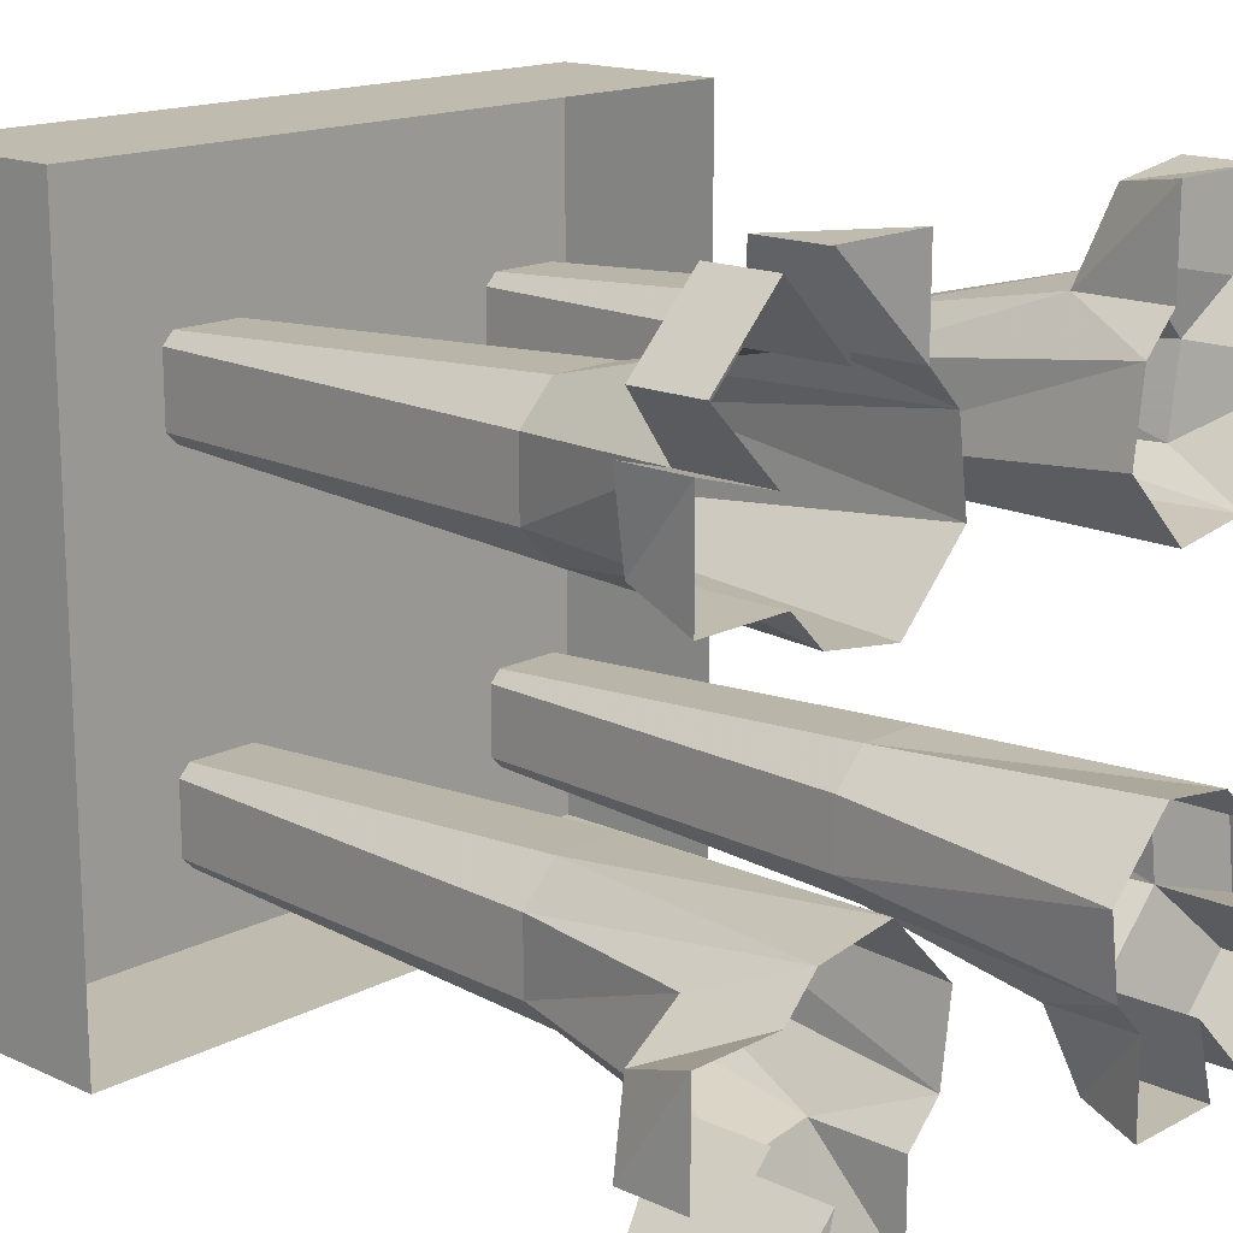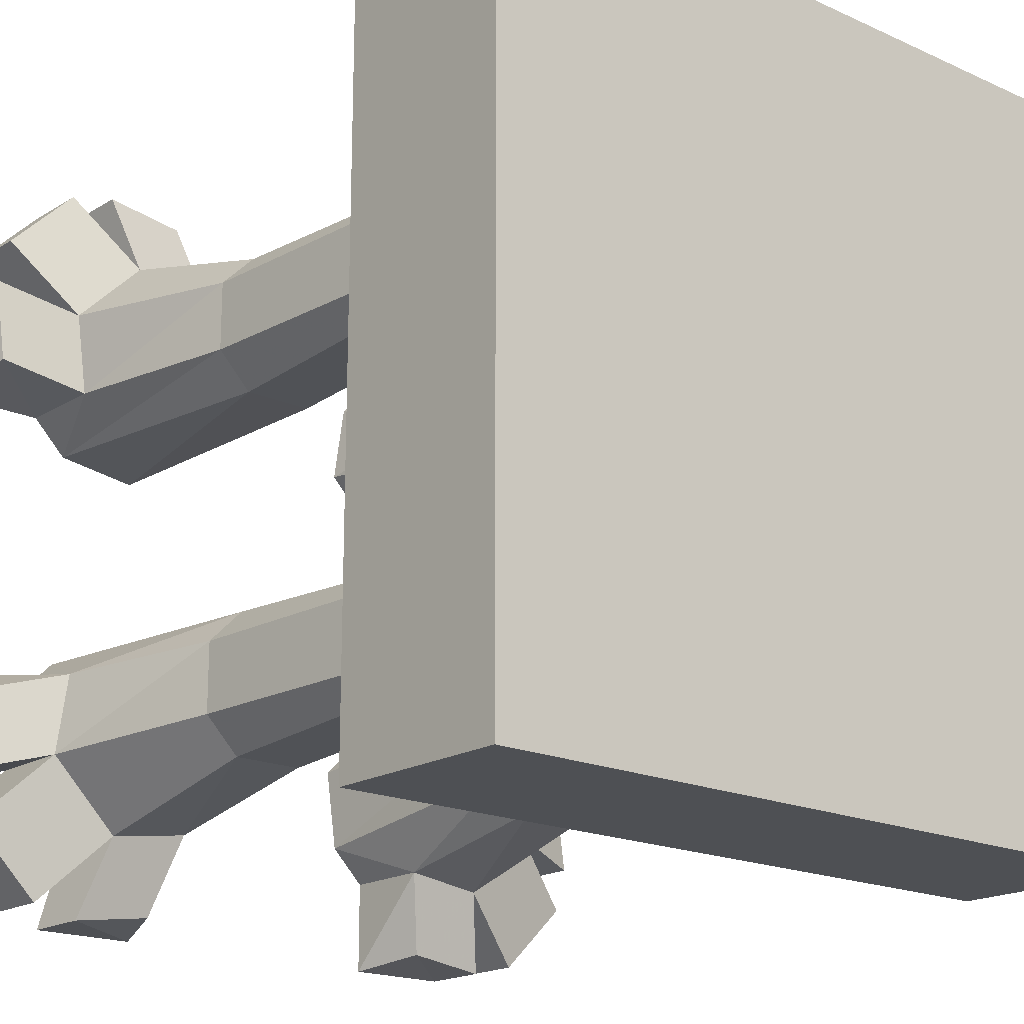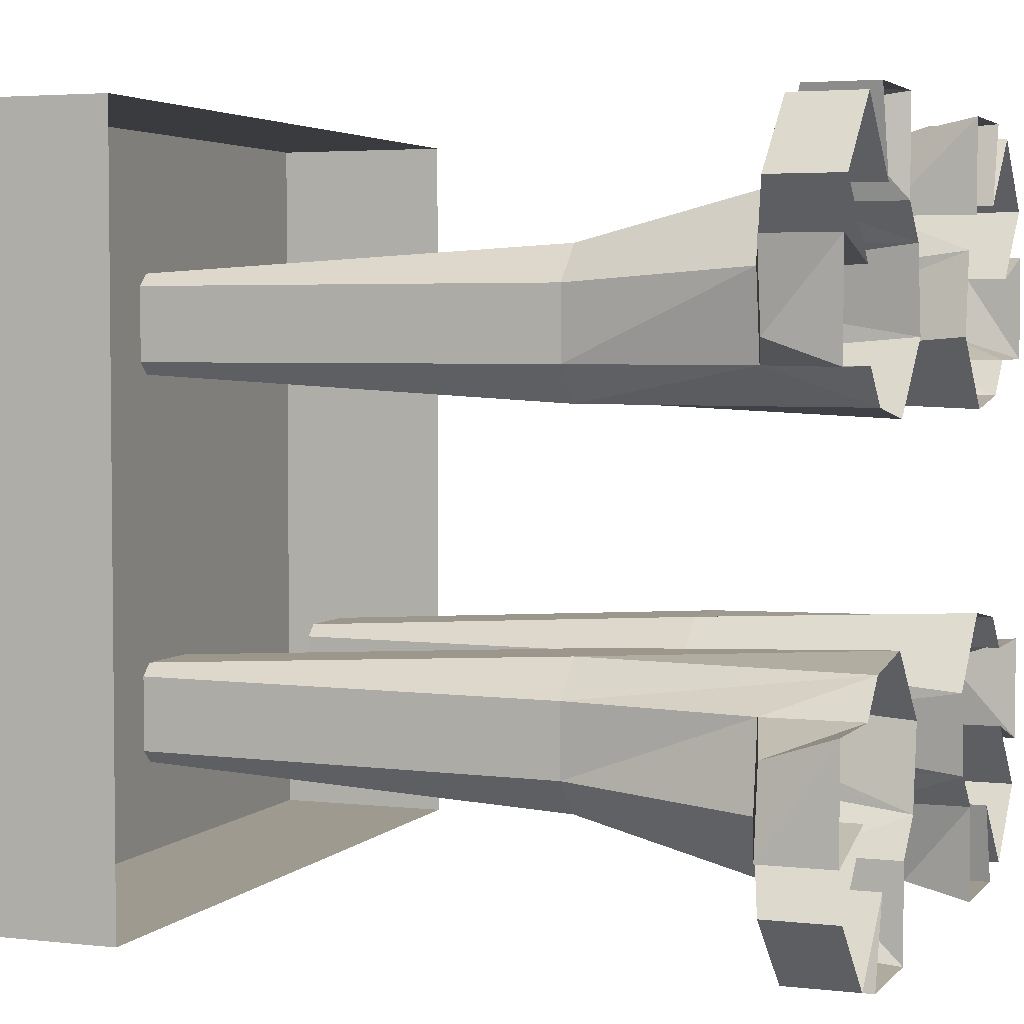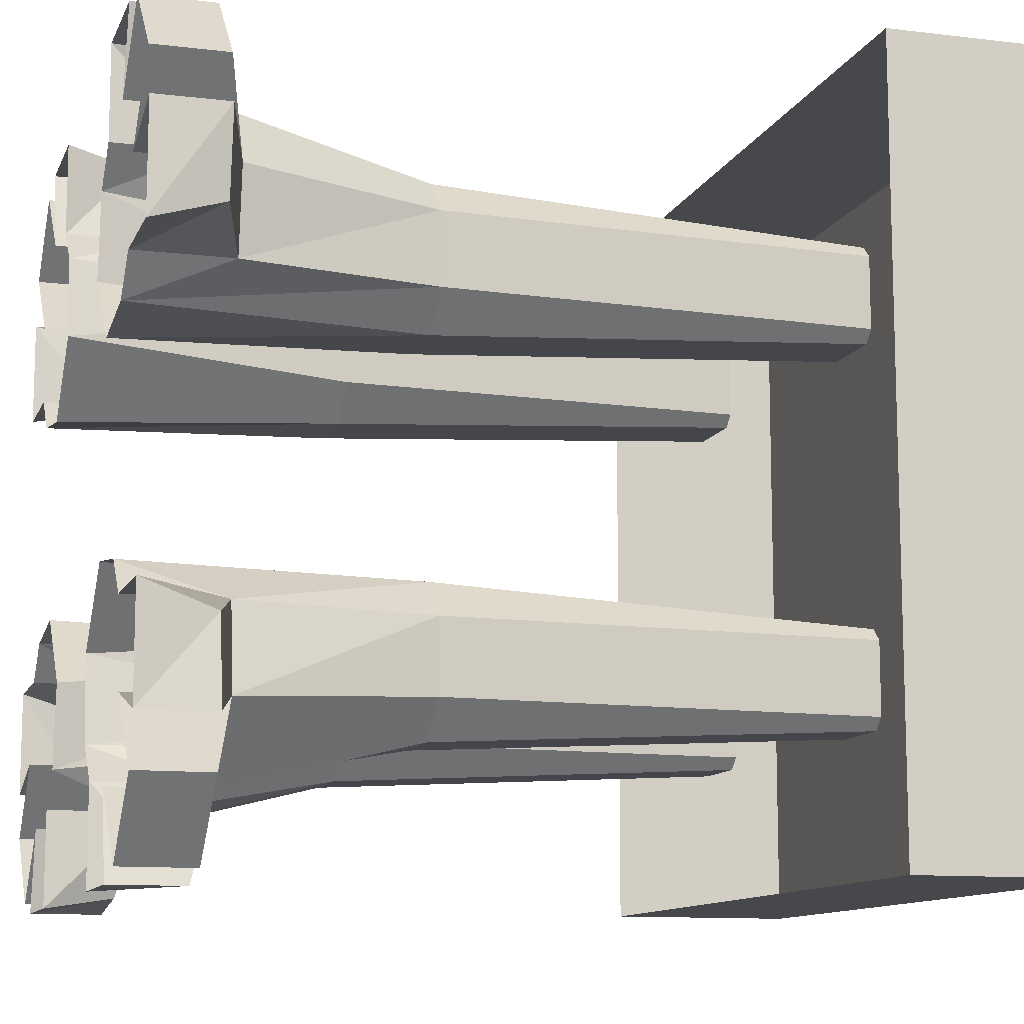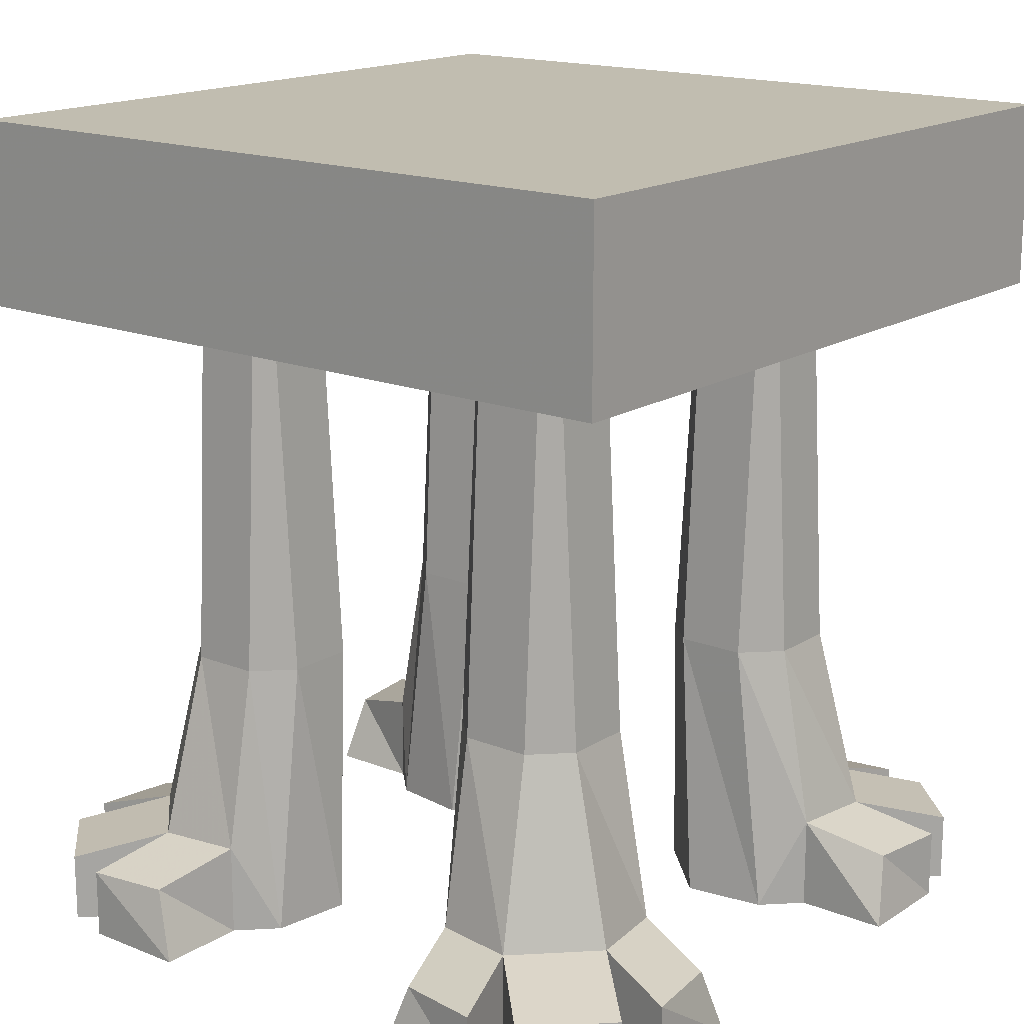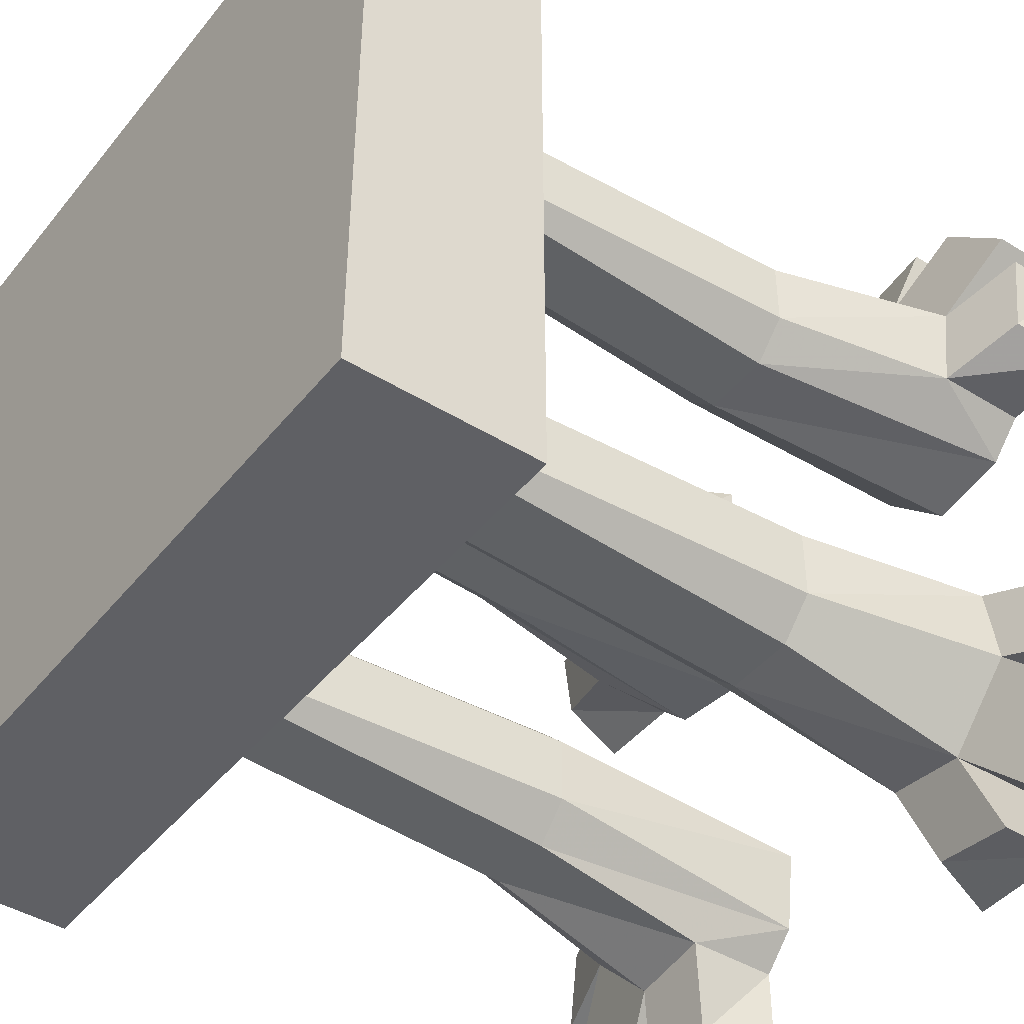
<metadata>
{"format":"obj","ext":"obj","renderer":"f3d","projection":"perspective","resolution":1024,"background":"white","views":[{"elev":16.0,"azim":-47.0,"up":"+Z"},{"elev":-18.5,"azim":139.2,"up":"+Z"},{"elev":3.7,"azim":-69.2,"up":"+Z"},{"elev":-11.2,"azim":73.4,"up":"+Z"},{"elev":16.7,"azim":-51.3,"up":"+Y"},{"elev":-43.9,"azim":-125.9,"up":"+Z"}]}
</metadata>
<code>
v 0.25 0.4375 0.1875
v -0.25 0.4375 0.1875
v -0.25 0.5625 0.1875
v 0.25 0.5625 0.1875
v 0.25 0.4375 -0.3125
v 0.25 0.5625 -0.3125
v -0.25 0.4375 -0.3125
v -0.25 0.5625 -0.3125
v -0.1719 0.1875 0.07812
v -0.1719 0.1875 0.03125
v -0.1562 0.4688 0.03125
v -0.1562 0.4688 0.07812
v -0.1484 0.1875 0.1016
v -0.1562 0.0625 0.1328
v -0.2031 0.0625 0.08594
v -0.1953 0.0625 0.03125
v -0.1484 0.1875 0.007812
v -0.1484 0.4688 0.02344
v -0.1016 0.1875 0.007812
v -0.1016 0.4688 0.02344
v -0.1484 0.4688 0.08594
v -0.1016 0.1875 0.1016
v -0.1016 0.0625 0.125
v -0.1719 0.04688 0.1875
v -0.1719 0 0.1875
v -0.1562 0 0.1328
v -0.2031 0.04688 0.1797
v -0.25 0.04688 0.1328
v -0.25 0 0.1328
v -0.2031 0 0.08594
v -0.2578 0.04688 0.1016
v -0.25 0.04688 0.04688
v -0.2578 0 0.03125
v -0.1953 0 0.03125
v -0.1719 0 0.007812
v -0.1172 0 0
v -0.07812 0.1875 0.03125
v -0.09375 0.4688 0.03125
v -0.07812 0.1875 0.07812
v -0.09375 0.4688 0.07812
v -0.1016 0.4688 0.08594
v -0.07812 0 0.1016
v -0.1016 0 0.125
v -0.1172 0.04688 0.1797
v -0.1016 0 0.1875
v -0.2578 0 0.1016
v -0.2031 0 0.1797
v -0.07031 0 0.04688
v 0.1406 0.1875 0.1016
v 0.09375 0.1875 0.1016
v 0.09375 0.4688 0.08594
v 0.1406 0.4688 0.08594
v 0.1641 0.1875 0.07812
v 0.1953 0.0625 0.08594
v 0.1484 0.0625 0.1328
v 0.09375 0.0625 0.125
v 0.07031 0.1875 0.07812
v 0.08594 0.4688 0.07812
v 0.07031 0.1875 0.03125
v 0.08594 0.4688 0.03125
v 0.1484 0.4688 0.07812
v 0.1641 0.1875 0.03125
v 0.1875 0.0625 0.03125
v 0.25 0.04688 0.1016
v 0.25 0 0.1016
v 0.1953 0 0.08594
v 0.2422 0.04688 0.1328
v 0.1953 0.04688 0.1797
v 0.1953 0 0.1797
v 0.1484 0 0.1328
v 0.1641 0.04688 0.1875
v 0.1094 0.04688 0.1797
v 0.09375 0 0.1875
v 0.09375 0 0.125
v 0.07031 0 0.1016
v 0.0625 0 0.04688
v 0.09375 0.1875 0.007812
v 0.09375 0.4688 0.02344
v 0.1406 0.1875 0.007812
v 0.1406 0.4688 0.02344
v 0.1484 0.4688 0.03125
v 0.1641 0 0.007812
v 0.1875 0 0.03125
v 0.2422 0.04688 0.04688
v 0.25 0 0.03125
v 0.1641 0 0.1875
v 0.2422 0 0.1328
v 0.1094 0 0
v -0.1562 0 -0.2656
v -0.1719 0 -0.3203
v -0.1719 0.04688 -0.3203
v -0.1562 0.0625 -0.2656
v -0.2031 0 -0.3125
v -0.2031 0.04688 -0.3125
v -0.25 0 -0.2656
v -0.25 0.04688 -0.2656
v -0.2031 0 -0.2188
v -0.2031 0.0625 -0.2188
v -0.2578 0 -0.2344
v -0.2578 0.04688 -0.2344
v -0.2578 0 -0.1641
v -0.25 0.04688 -0.1797
v -0.1953 0 -0.1641
v -0.1953 0.0625 -0.1641
v -0.1719 0 -0.1406
v -0.1719 0.1875 -0.1641
v -0.1484 0.1875 -0.1406
v -0.1172 0 -0.1328
v -0.1016 0.1875 -0.1406
v -0.07031 0 -0.1797
v -0.07812 0.1875 -0.1641
v -0.07812 0 -0.2344
v -0.07812 0.1875 -0.2109
v -0.1016 0.0625 -0.2578
v -0.1016 0 -0.2578
v -0.1016 0 -0.3203
v -0.1172 0.04688 -0.3125
v -0.1016 0.1875 -0.2344
v -0.1484 0.1875 -0.2344
v -0.1719 0.1875 -0.2109
v -0.1562 0.4688 -0.2109
v -0.1562 0.4688 -0.1641
v -0.1484 0.4688 -0.1562
v -0.1016 0.4688 -0.1562
v -0.09375 0.4688 -0.1641
v -0.09375 0.4688 -0.2109
v -0.1484 0.4688 -0.2188
v -0.1016 0.4688 -0.2188
v 0.1641 0.1875 -0.2109
v 0.1641 0.1875 -0.1641
v 0.1484 0.4688 -0.1641
v 0.1484 0.4688 -0.2109
v 0.1406 0.1875 -0.2344
v 0.1484 0.0625 -0.2656
v 0.1953 0.0625 -0.2188
v 0.1875 0.0625 -0.1641
v 0.1406 0.1875 -0.1406
v 0.1406 0.4688 -0.1562
v 0.09375 0.1875 -0.1406
v 0.09375 0.4688 -0.1562
v 0.1406 0.4688 -0.2188
v 0.09375 0.1875 -0.2344
v 0.09375 0.0625 -0.2578
v 0.1641 0.04688 -0.3203
v 0.1641 0 -0.3203
v 0.1484 0 -0.2656
v 0.1953 0.04688 -0.3125
v 0.2422 0.04688 -0.2656
v 0.2422 0 -0.2656
v 0.1953 0 -0.2188
v 0.25 0.04688 -0.2344
v 0.2422 0.04688 -0.1797
v 0.25 0 -0.1641
v 0.1875 0 -0.1641
v 0.1641 0 -0.1406
v 0.1094 0 -0.1328
v 0.07031 0.1875 -0.1641
v 0.08594 0.4688 -0.1641
v 0.07031 0.1875 -0.2109
v 0.08594 0.4688 -0.2109
v 0.09375 0.4688 -0.2188
v 0.07031 0 -0.2344
v 0.09375 0 -0.2578
v 0.1094 0.04688 -0.3125
v 0.09375 0 -0.3203
v 0.25 0 -0.2344
v 0.1953 0 -0.3125
v 0.0625 0 -0.1797
f 1 2 3
f 1 3 4
f 1 4 5
f 5 4 6
f 5 6 7
f 7 6 8
f 7 8 2
f 2 8 3
f 3 8 6
f 3 6 4
f 9 10 11
f 9 11 12
f 9 12 13
f 9 13 14
f 9 14 15
f 9 15 10
f 10 15 16
f 10 16 17
f 10 17 18
f 10 18 11
f 17 19 20
f 17 20 18
f 13 12 21
f 13 21 22
f 13 22 23
f 13 23 14
f 14 23 24
f 14 24 25
f 14 25 26
f 14 26 27
f 14 27 28
f 14 28 15
f 15 28 29
f 15 29 30
f 15 30 31
f 15 31 32
f 15 32 16
f 16 32 33
f 16 33 34
f 16 34 35
f 16 35 17
f 17 35 19
f 19 35 36
f 19 36 37
f 19 37 38
f 19 38 20
f 37 39 40
f 37 40 38
f 22 21 41
f 22 41 39
f 22 39 42
f 22 42 23
f 23 42 43
f 23 43 44
f 23 44 24
f 24 44 45
f 24 45 25
f 39 41 40
f 30 46 31
f 31 46 32
f 32 46 33
f 26 47 27
f 27 47 28
f 28 47 29
f 44 43 45
f 39 37 48
f 39 48 42
f 37 36 48
f 49 50 51
f 49 51 52
f 49 52 53
f 49 53 54
f 49 54 55
f 49 55 50
f 50 55 56
f 50 56 57
f 50 57 58
f 50 58 51
f 57 59 60
f 57 60 58
f 53 52 61
f 53 61 62
f 53 62 63
f 53 63 54
f 54 63 64
f 54 64 65
f 54 65 66
f 54 66 67
f 54 67 68
f 54 68 55
f 55 68 69
f 55 69 70
f 55 70 71
f 55 71 72
f 55 72 56
f 56 72 73
f 56 73 74
f 56 74 75
f 56 75 57
f 57 75 59
f 59 75 76
f 59 76 77
f 59 77 78
f 59 78 60
f 77 79 80
f 77 80 78
f 62 61 81
f 62 81 79
f 62 79 82
f 62 82 63
f 63 82 83
f 63 83 84
f 63 84 64
f 64 84 85
f 64 85 65
f 79 81 80
f 70 86 71
f 71 86 72
f 72 86 73
f 66 87 67
f 67 87 68
f 68 87 69
f 84 83 85
f 79 77 88
f 79 88 82
f 77 76 88
f 89 90 91
f 89 91 92
f 89 92 93
f 93 92 94
f 93 94 95
f 95 94 96
f 95 96 97
f 97 96 98
f 97 98 99
f 99 98 100
f 99 100 101
f 101 100 102
f 101 102 103
f 103 102 104
f 103 104 105
f 105 104 106
f 105 106 107
f 105 107 108
f 108 107 109
f 108 109 110
f 110 109 111
f 110 111 112
f 112 111 113
f 112 113 114
f 112 114 115
f 115 114 116
f 116 114 117
f 116 117 90
f 90 117 91
f 91 117 92
f 92 117 114
f 92 114 118
f 92 118 119
f 92 119 98
f 92 98 94
f 94 98 96
f 104 102 100
f 104 100 98
f 104 98 120
f 104 120 106
f 106 120 121
f 106 121 122
f 106 122 107
f 107 122 123
f 107 123 109
f 109 123 124
f 109 124 111
f 111 124 125
f 111 125 113
f 113 125 126
f 113 126 118
f 113 118 114
f 119 120 98
f 120 119 127
f 120 127 121
f 119 118 128
f 119 128 127
f 118 126 128
f 129 130 131
f 129 131 132
f 129 132 133
f 129 133 134
f 129 134 135
f 129 135 130
f 130 135 136
f 130 136 137
f 130 137 138
f 130 138 131
f 137 139 140
f 137 140 138
f 133 132 141
f 133 141 142
f 133 142 143
f 133 143 134
f 134 143 144
f 134 144 145
f 134 145 146
f 134 146 147
f 134 147 148
f 134 148 135
f 135 148 149
f 135 149 150
f 135 150 151
f 135 151 152
f 135 152 136
f 136 152 153
f 136 153 154
f 136 154 155
f 136 155 137
f 137 155 139
f 139 155 156
f 139 156 157
f 139 157 158
f 139 158 140
f 157 159 160
f 157 160 158
f 142 141 161
f 142 161 159
f 142 159 162
f 142 162 143
f 143 162 163
f 143 163 164
f 143 164 144
f 144 164 165
f 144 165 145
f 159 161 160
f 150 166 151
f 151 166 152
f 152 166 153
f 146 167 147
f 147 167 148
f 148 167 149
f 164 163 165
f 159 157 168
f 159 168 162
f 157 156 168

</code>
